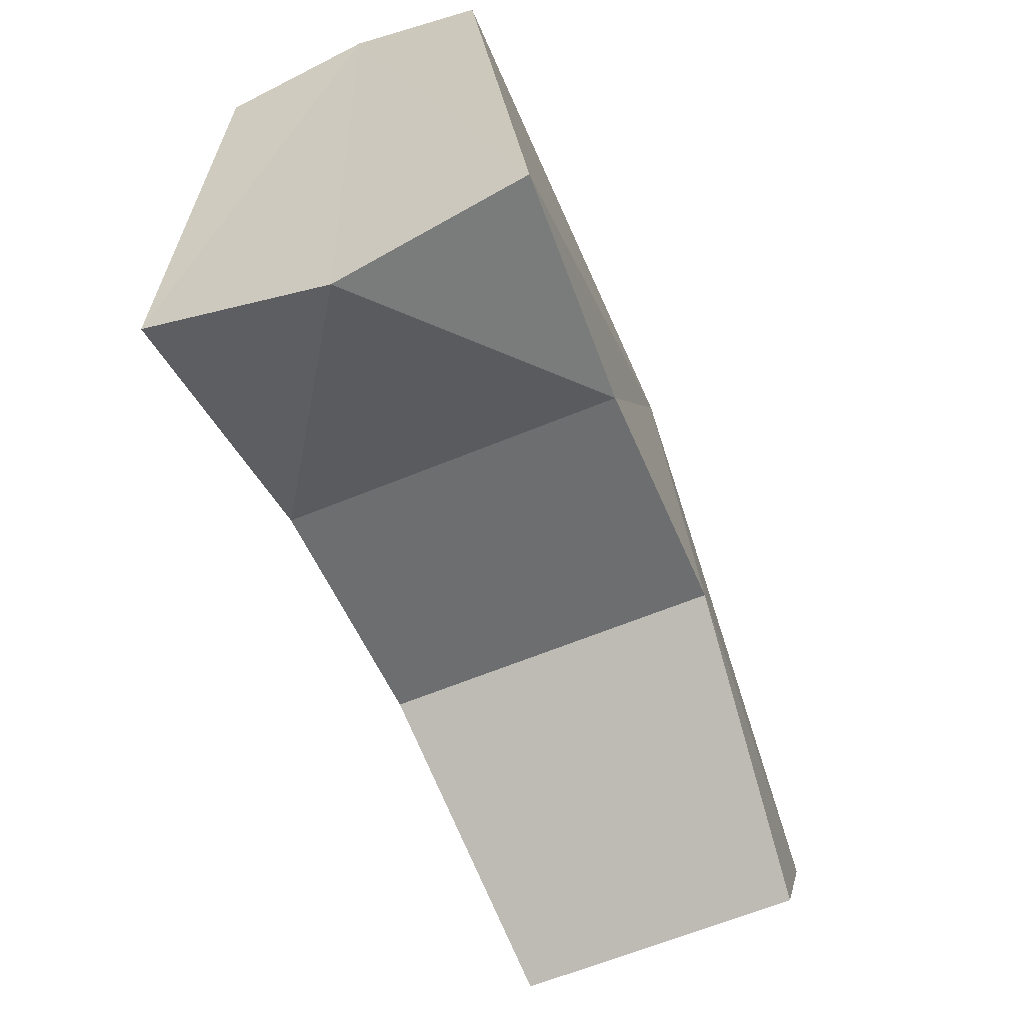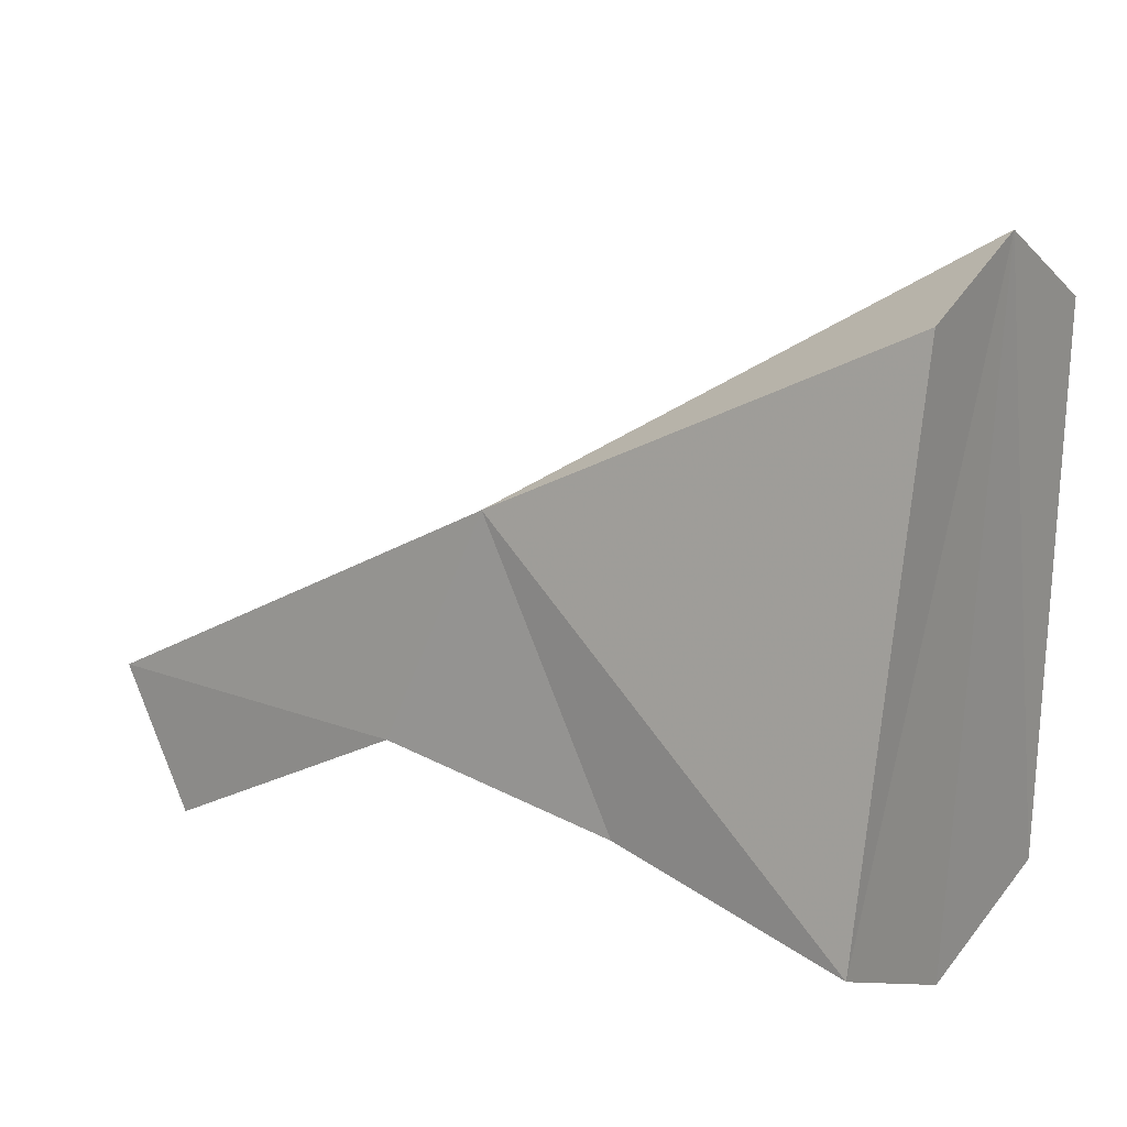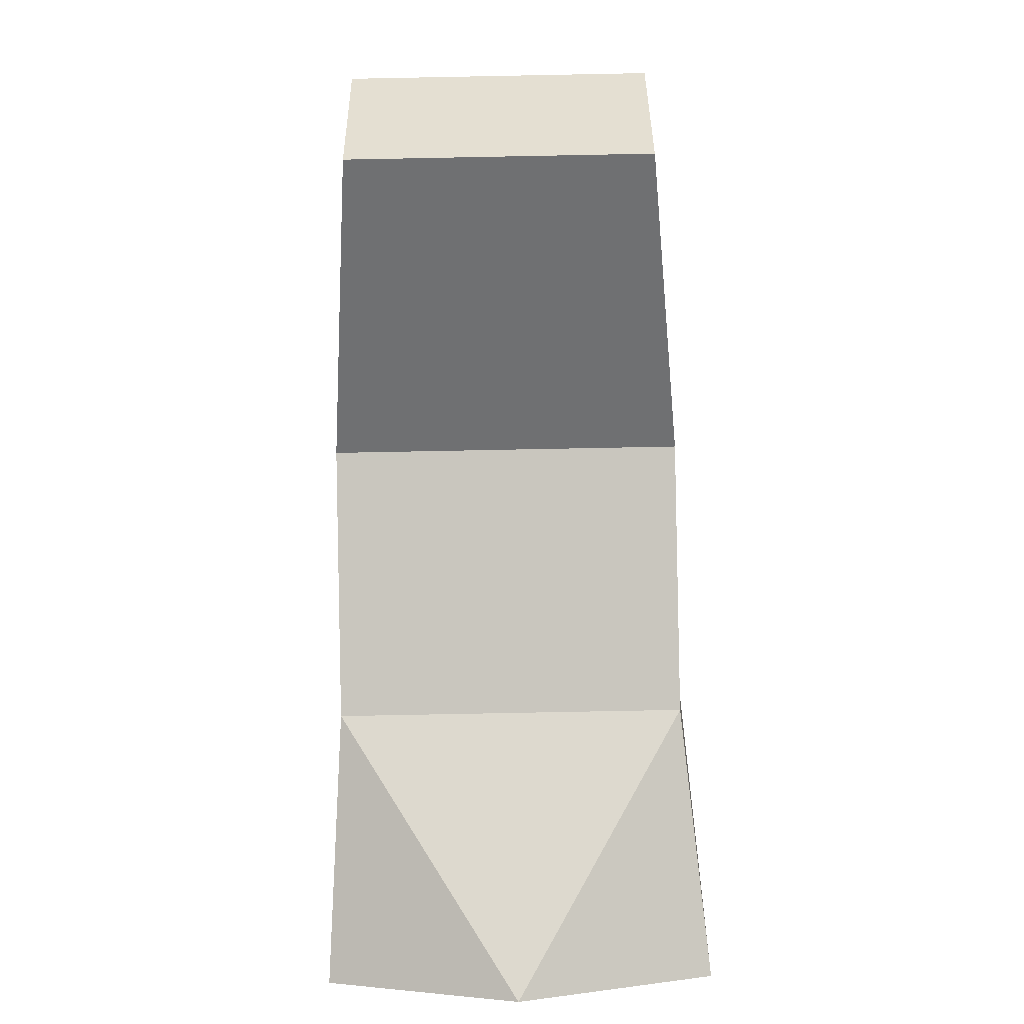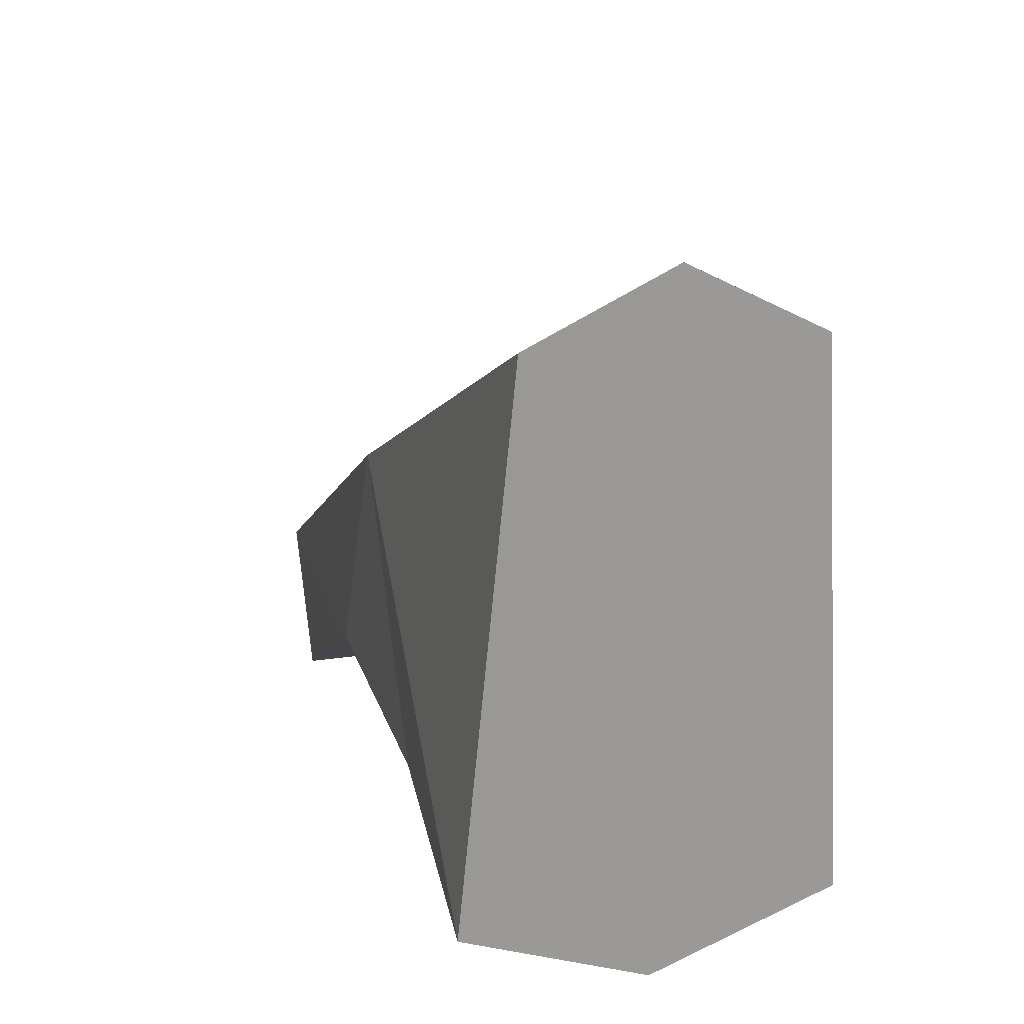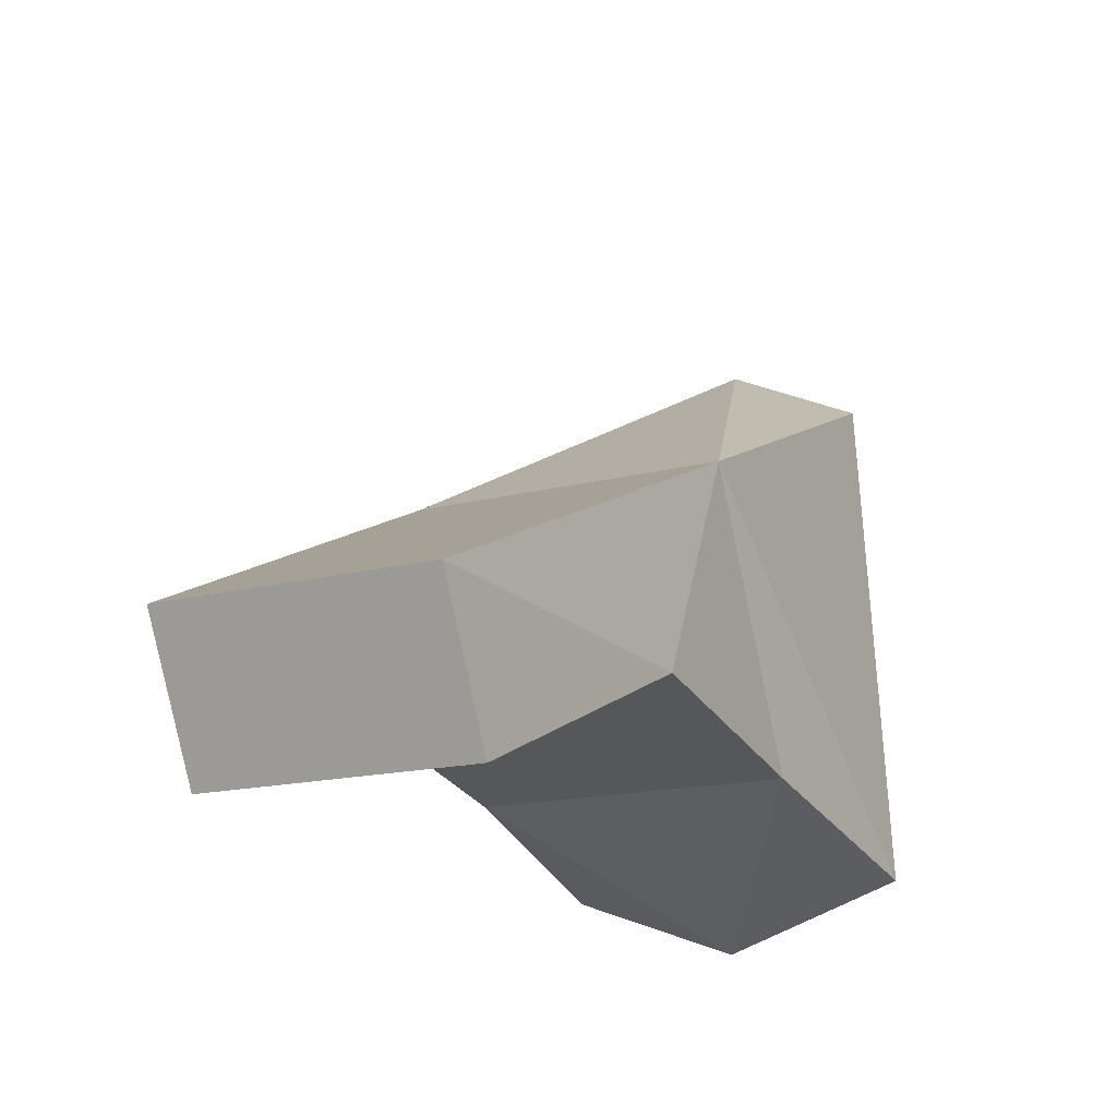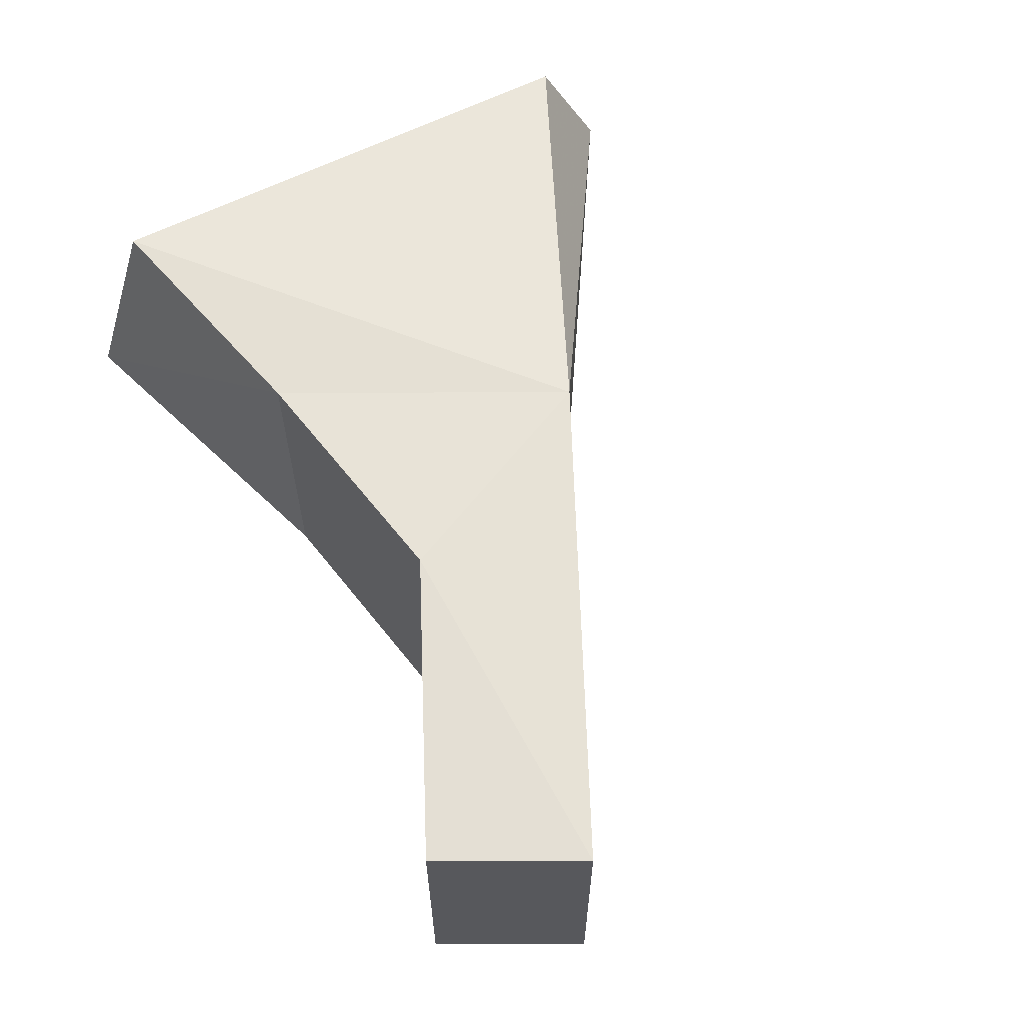
<metadata>
{"format":"obj","ext":"obj","renderer":"f3d","projection":"perspective","resolution":1024,"background":"white","views":[{"elev":-64.4,"azim":-67.6,"up":"+Y"},{"elev":12.3,"azim":-145.6,"up":"+Y"},{"elev":-79.3,"azim":91.1,"up":"+Y"},{"elev":16.1,"azim":-108.1,"up":"+Y"},{"elev":-16.5,"azim":117.6,"up":"+Y"},{"elev":61.5,"azim":63.4,"up":"+Z"}]}
</metadata>
<code>
o 6
v 0.01 0.005 -0.02285
v -0.049 0.03118 -0.02015
v -0.04345 -0.04332 -0.0261
v 0.02552 -0.027 -0.02285
v 0.065 -0.045 -0.01925
v 0.075 -0.025 -0.01925
v 0.02552 -0.027 -0.02285
v 0.075 -0.025 -0.01925
v 0.01 0.005 -0.02285
v -0.00928 -0.034 -0.02285
v 0.01 0.005 -0.02285
v -0.04345 -0.04332 -0.0261
v 0.02552 -0.027 -0.02285
v 0.01 0.005 -0.02285
v -0.00928 -0.034 -0.02285
v -0.00928 -0.034 -0.02285
v -0.04345 -0.04332 -0.0261
v -0.04264 -0.05259 -0.0004
v -0.00928 -0.034 0
v -0.00928 -0.034 -0.02285
v -0.04264 -0.05259 -0.0004
v -0.04345 -0.04332 -0.0261
v -0.049 0.03118 -0.02015
v -0.049 0.0404 -0.0004
v -0.04264 -0.05259 -0.0004
v -0.04345 -0.04332 -0.0261
v -0.049 0.0404 -0.0004
v 0.01 0.005 -0.02285
v -0.049 0.0404 -0.0004
v -0.049 0.03118 -0.02015
v 0.01 0.005 2.706e-18
v -0.049 0.0404 -0.0004
v 0.01 0.005 -0.02285
v 0.075 -0.025 0
v 0.01 0.005 -0.02285
v 0.075 -0.025 -0.01925
v 0.075 -0.025 0
v 0.01 0.005 2.706e-18
v 0.01 0.005 -0.02285
v 0.065 -0.045 -0.01925
v 0.075 -0.025 0
v 0.075 -0.025 -0.01925
v 0.065 -0.045 0
v 0.075 -0.025 0
v 0.065 -0.045 -0.01925
v 0.02552 -0.027 -0.02285
v 0.065 -0.045 0
v 0.065 -0.045 -0.01925
v 0.02552 -0.027 2.706e-18
v 0.065 -0.045 0
v 0.02552 -0.027 -0.02285
v 0.02552 -0.027 2.706e-18
v 0.02552 -0.027 -0.02285
v -0.00928 -0.034 0
v 0.02552 -0.027 -0.02285
v -0.00928 -0.034 -0.02285
v -0.00928 -0.034 0
v 0.01 0.005 0.02285
v -0.04345 -0.04332 0.02486
v -0.049 0.03118 0.01856
v 0.02552 -0.027 0.02285
v 0.075 -0.025 0.01925
v 0.065 -0.045 0.01925
v 0.02552 -0.027 0.02285
v 0.01 0.005 0.02285
v 0.075 -0.025 0.01925
v -0.00928 -0.034 0.02285
v -0.04345 -0.04332 0.02486
v 0.01 0.005 0.02285
v 0.02552 -0.027 0.02285
v -0.00928 -0.034 0.02285
v 0.01 0.005 0.02285
v -0.00928 -0.034 0.02285
v -0.04264 -0.05259 -0.0004
v -0.04345 -0.04332 0.02486
v -0.00928 -0.034 0
v -0.04264 -0.05259 -0.0004
v -0.00928 -0.034 0.02285
v -0.04345 -0.04332 0.02486
v -0.049 0.0404 -0.0004
v -0.049 0.03118 0.01856
v -0.04264 -0.05259 -0.0004
v -0.049 0.0404 -0.0004
v -0.04345 -0.04332 0.02486
v 0.01 0.005 0.02285
v -0.049 0.03118 0.01856
v -0.049 0.0404 -0.0004
v 0.01 0.005 2.706e-18
v 0.01 0.005 0.02285
v -0.049 0.0404 -0.0004
v 0.075 -0.025 0
v 0.075 -0.025 0.01925
v 0.01 0.005 0.02285
v 0.075 -0.025 0
v 0.01 0.005 0.02285
v 0.01 0.005 2.706e-18
v 0.065 -0.045 0.01925
v 0.075 -0.025 0.01925
v 0.075 -0.025 0
v 0.065 -0.045 0
v 0.065 -0.045 0.01925
v 0.075 -0.025 0
v 0.02552 -0.027 0.02285
v 0.065 -0.045 0.01925
v 0.065 -0.045 0
v 0.02552 -0.027 2.706e-18
v 0.02552 -0.027 0.02285
v 0.065 -0.045 0
v 0.02552 -0.027 2.706e-18
v -0.00928 -0.034 0
v 0.02552 -0.027 0.02285
v 0.02552 -0.027 0.02285
v -0.00928 -0.034 0
v -0.00928 -0.034 0.02285
f 3 2 1
f 6 5 4
f 9 8 7
f 12 11 10
f 15 14 13
f 18 17 16
f 21 20 19
f 24 23 22
f 27 26 25
f 30 29 28
f 33 32 31
f 36 35 34
f 39 38 37
f 42 41 40
f 45 44 43
f 48 47 46
f 51 50 49
f 54 53 52
f 57 56 55
f 60 59 58
f 63 62 61
f 66 65 64
f 69 68 67
f 72 71 70
f 75 74 73
f 78 77 76
f 81 80 79
f 84 83 82
f 87 86 85
f 90 89 88
f 93 92 91
f 96 95 94
f 99 98 97
f 102 101 100
f 105 104 103
f 108 107 106
f 111 110 109
f 114 113 112

</code>
